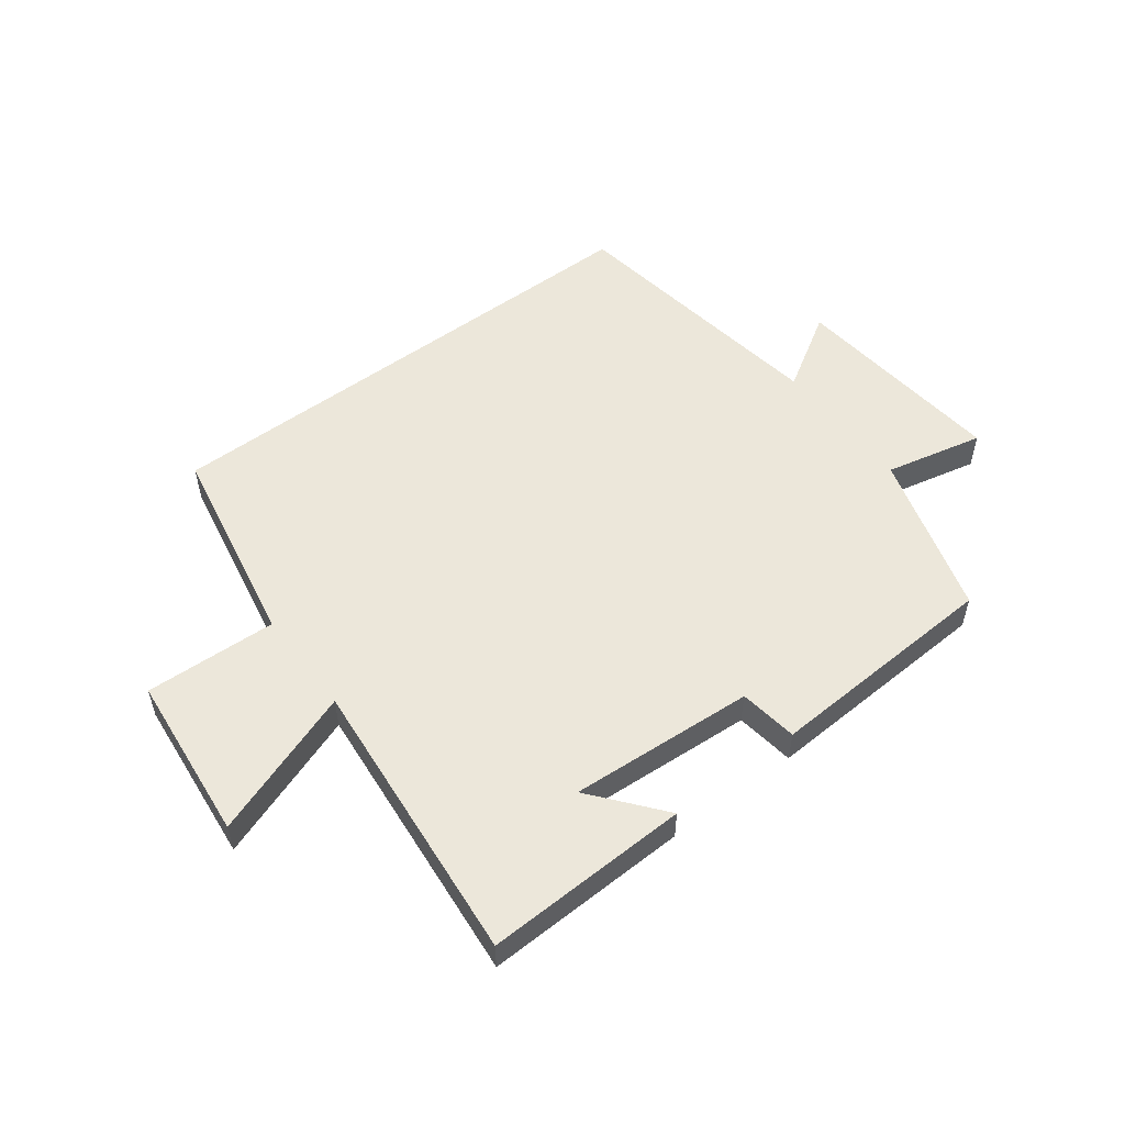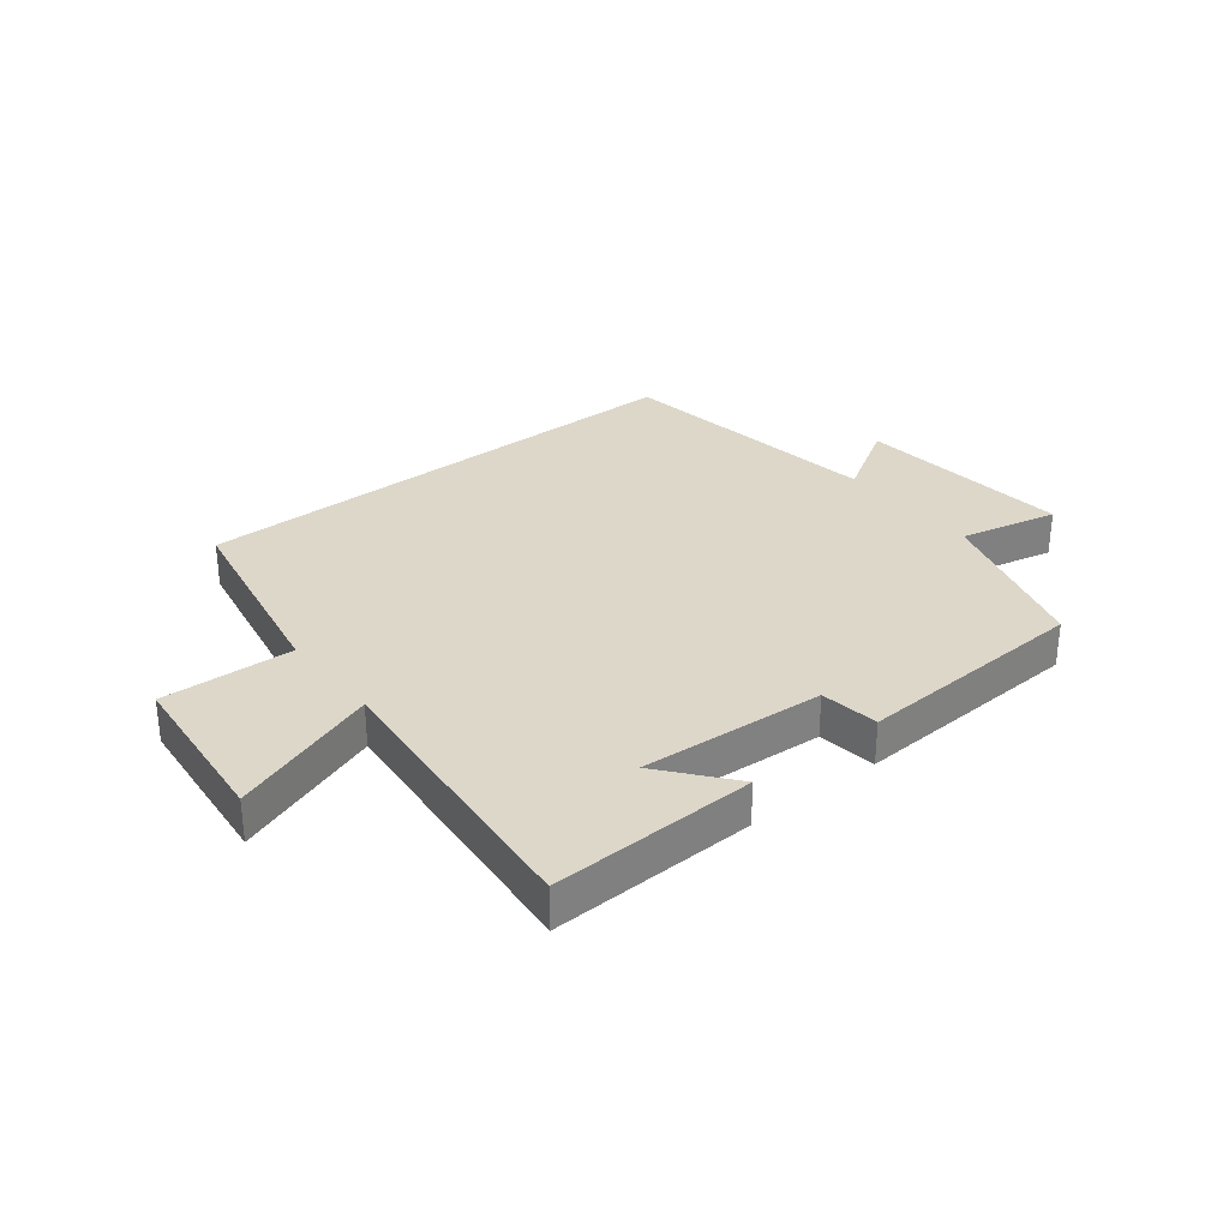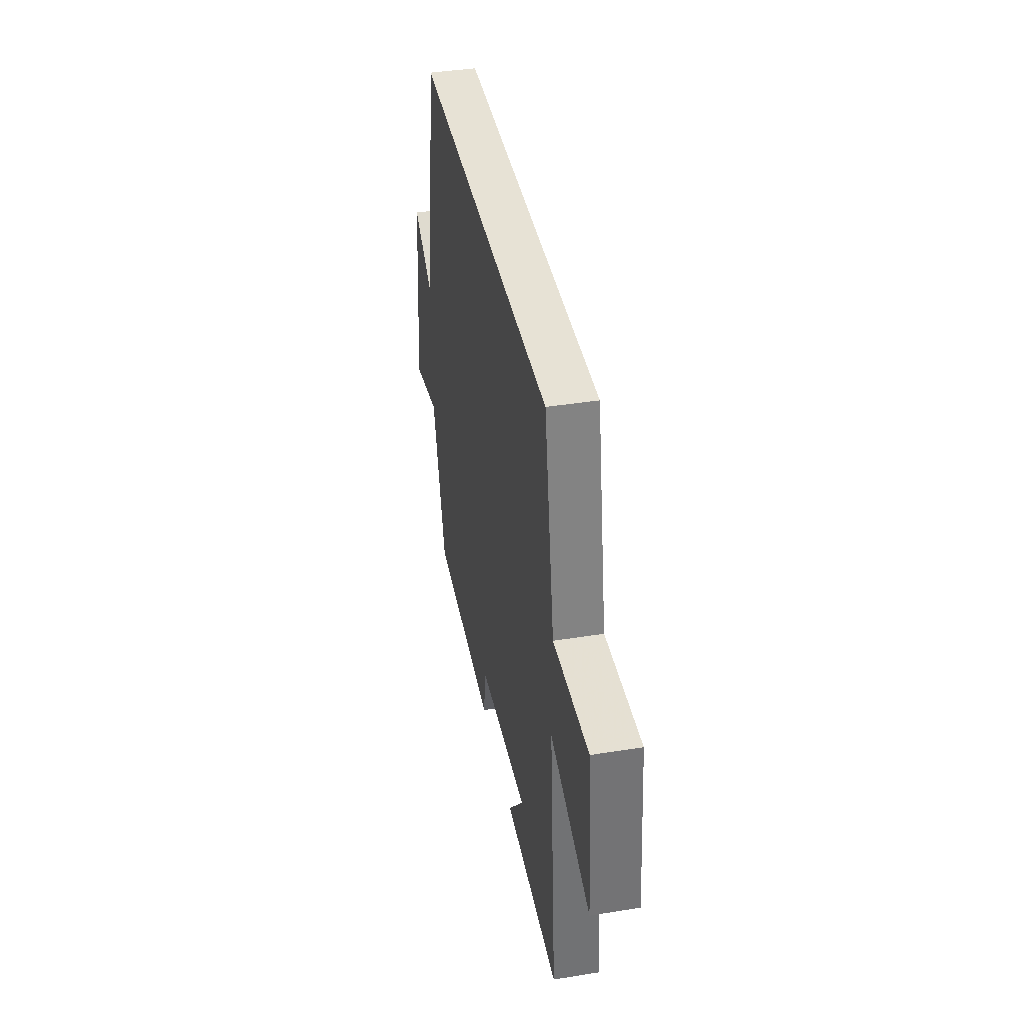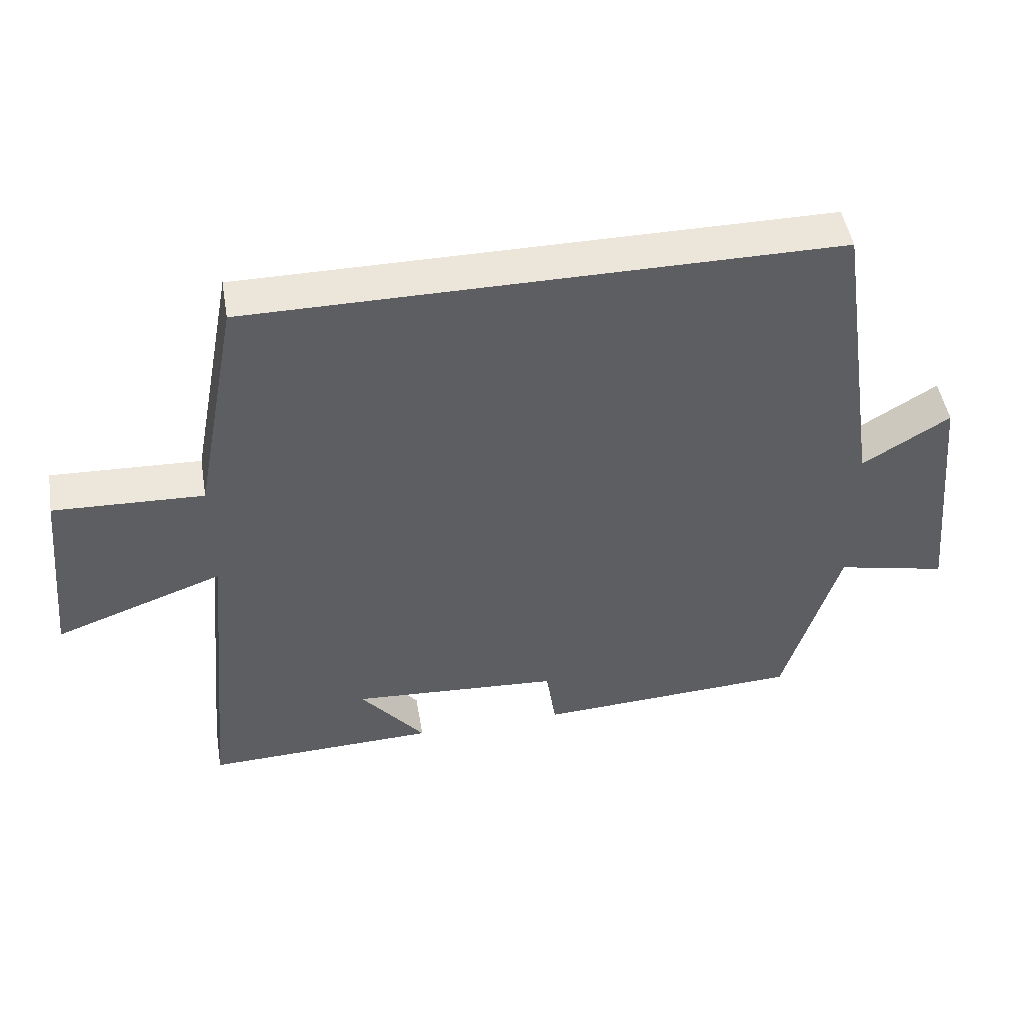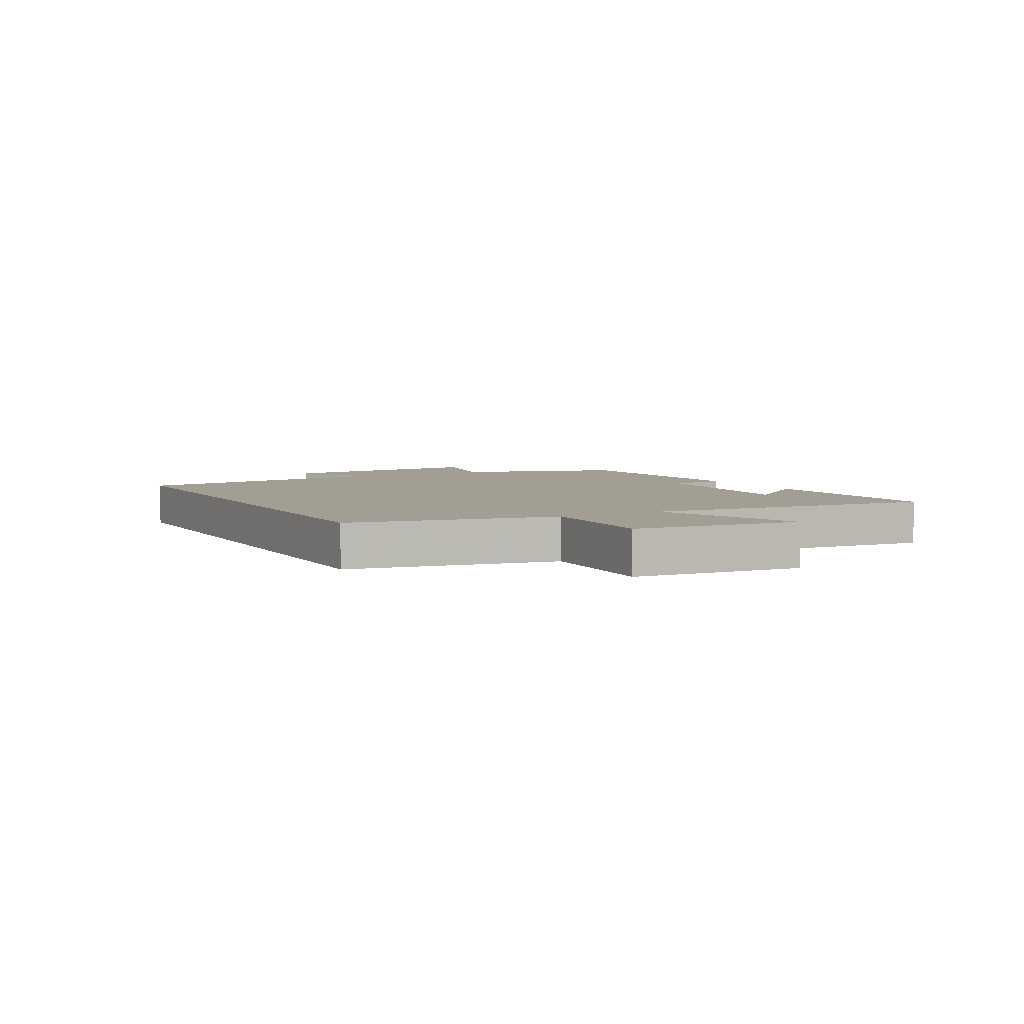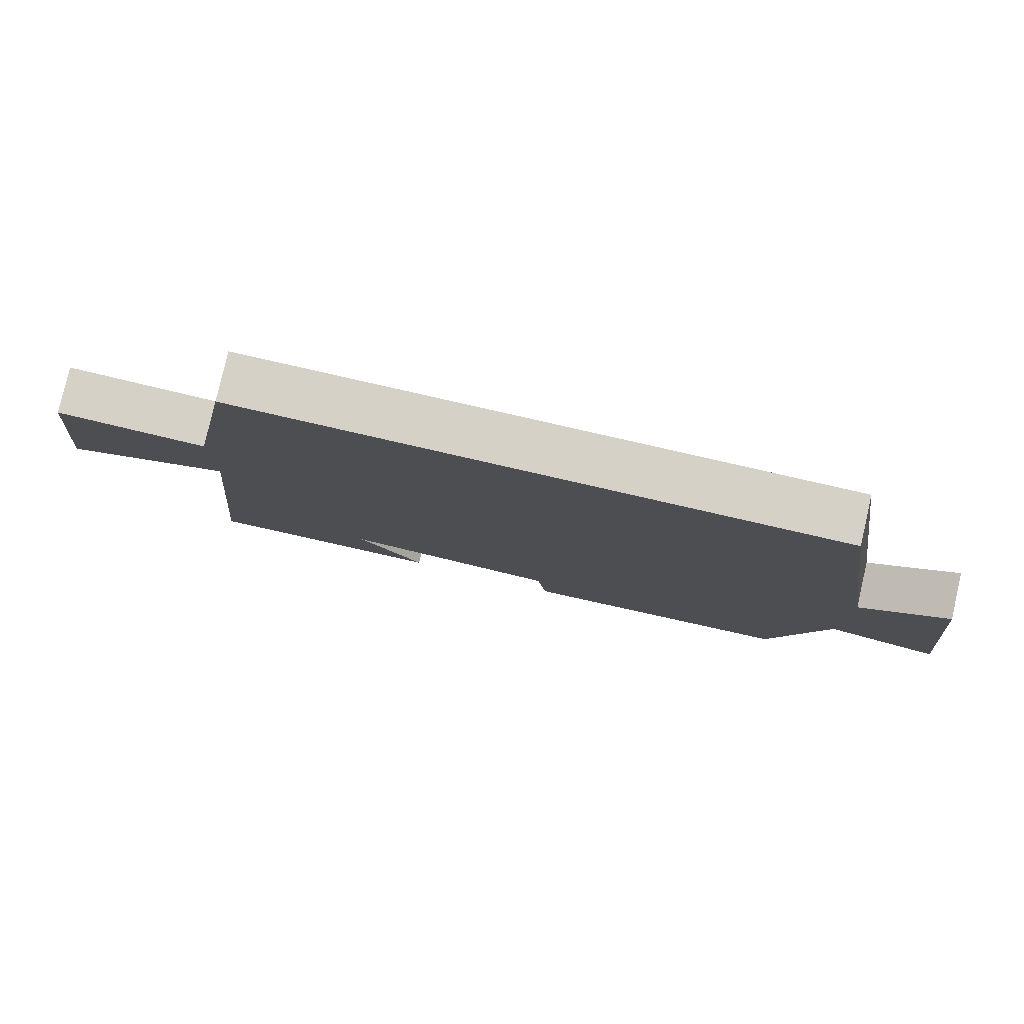
<metadata>
{"format":"obj","ext":"obj","renderer":"f3d","projection":"perspective","resolution":1024,"background":"white","views":[{"elev":53.6,"azim":142.9,"up":"+Y"},{"elev":30.9,"azim":141.6,"up":"+Y"},{"elev":40.3,"azim":78.8,"up":"+Z"},{"elev":48.4,"azim":170.3,"up":"+Z"},{"elev":5.0,"azim":61.5,"up":"+Y"},{"elev":79.4,"azim":-167.1,"up":"+Z"}]}
</metadata>
<code>
v -0.432 0.07 0.5
v 0.435 0.07 0.5
v 0.5 0.07 0.156
v 0.721 0.07 0.165
v 0.749 0.07 -0.115
v 0.5 0.07 -0.026
v 0.545 0.07 -0.511
v 0.202 0.07 -0.5
v 0.298 0.07 -0.382
v -0.012 0.07 -0.402
v -0.026 0.07 -0.5
v -0.418 0.07 -0.48
v -0.5 0.07 -0.205
v -0.665 0.07 -0.242
v -0.629 0.07 0.122
v -0.5 0.07 0.043
v -0.432 0 0.5
v 0.435 0 0.5
v 0.5 0 0.156
v 0.721 0 0.165
v 0.749 0 -0.115
v 0.5 0 -0.026
v 0.545 0 -0.511
v 0.202 0 -0.5
v 0.298 0 -0.382
v -0.012 0 -0.402
v -0.026 0 -0.5
v -0.418 0 -0.48
v -0.5 0 -0.205
v -0.665 0 -0.242
v -0.629 0 0.122
v -0.5 0 0.043
f 13 14 15 16
f 13 16 1
f 12 13 1
f 11 12 1
f 10 11 1
f 1 2 3
f 10 1 3
f 9 10 3
f 7 8 9
f 6 7 9
f 6 9 3
f 3 4 5 6
f 32 31 30 29
f 17 32 29
f 17 29 28
f 17 28 27
f 17 27 26
f 19 18 17
f 19 17 26
f 19 26 25
f 25 24 23
f 25 23 22
f 19 25 22
f 22 21 20 19
f 1 17 18 2
f 2 18 19 3
f 3 19 20 4
f 4 20 21 5
f 5 21 22 6
f 6 22 23 7
f 7 23 24 8
f 8 24 25 9
f 9 25 26 10
f 10 26 27 11
f 11 27 28 12
f 12 28 29 13
f 13 29 30 14
f 14 30 31 15
f 15 31 32 16
f 16 32 17 1

</code>
